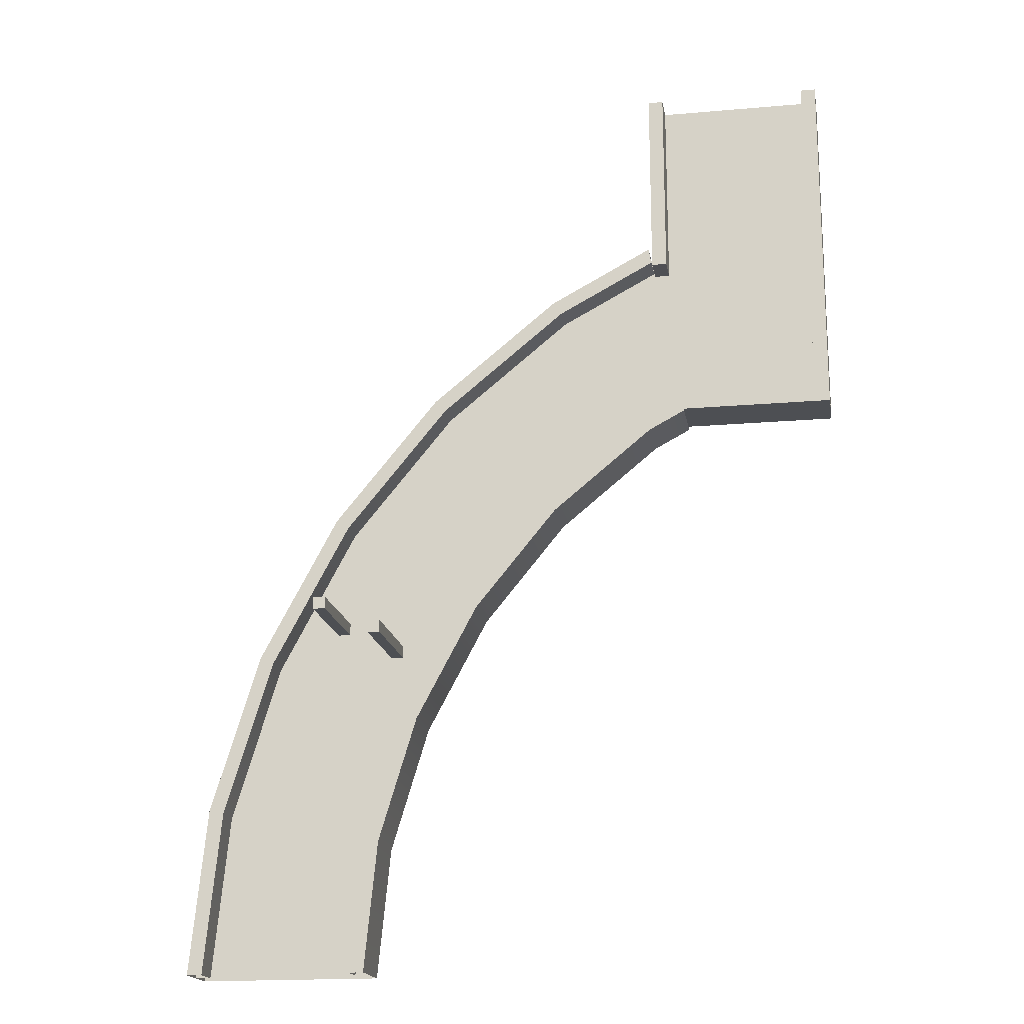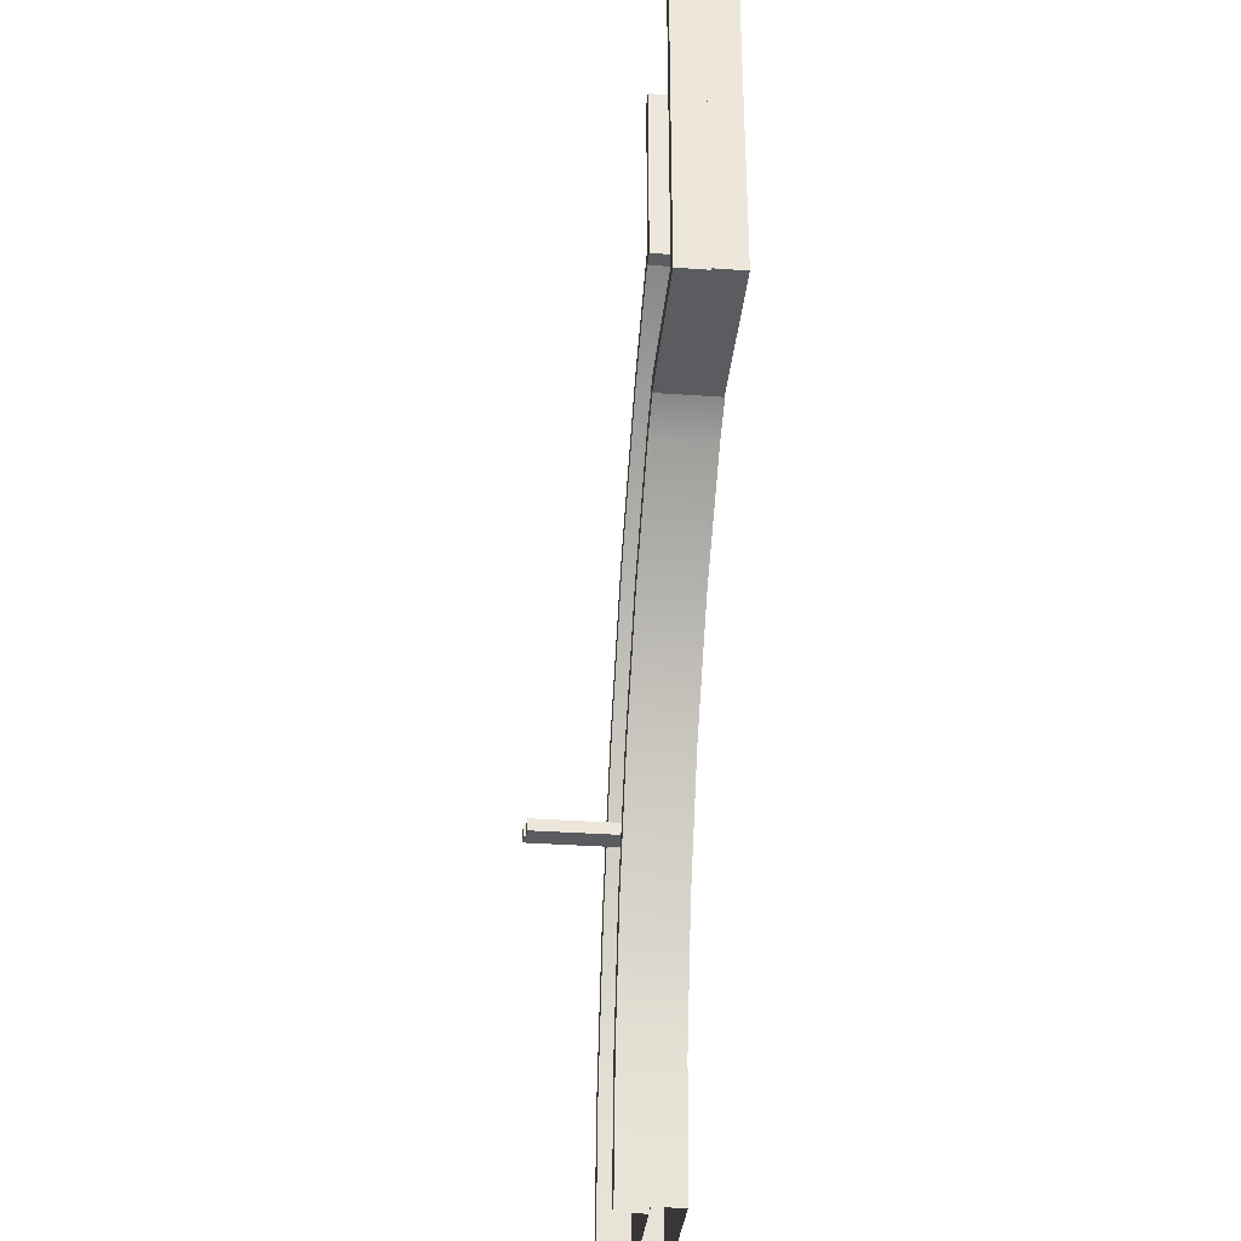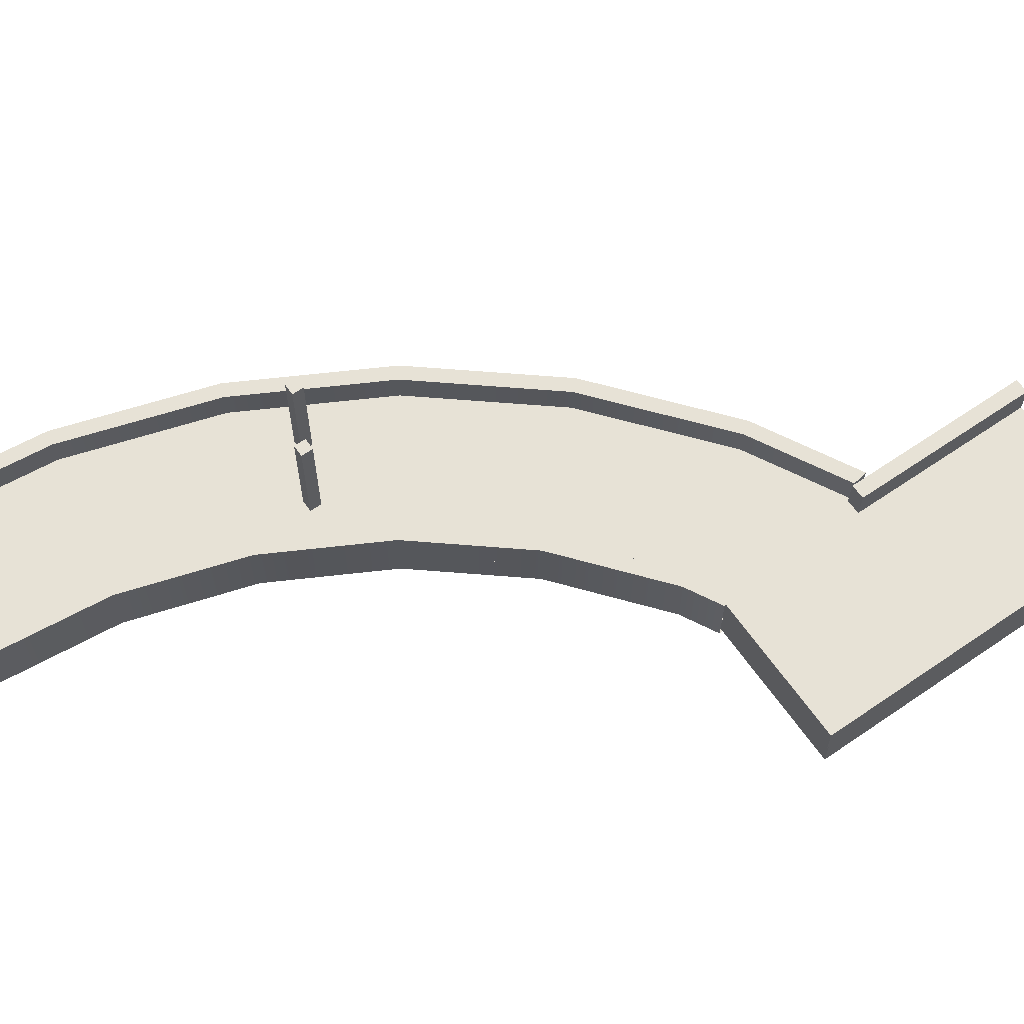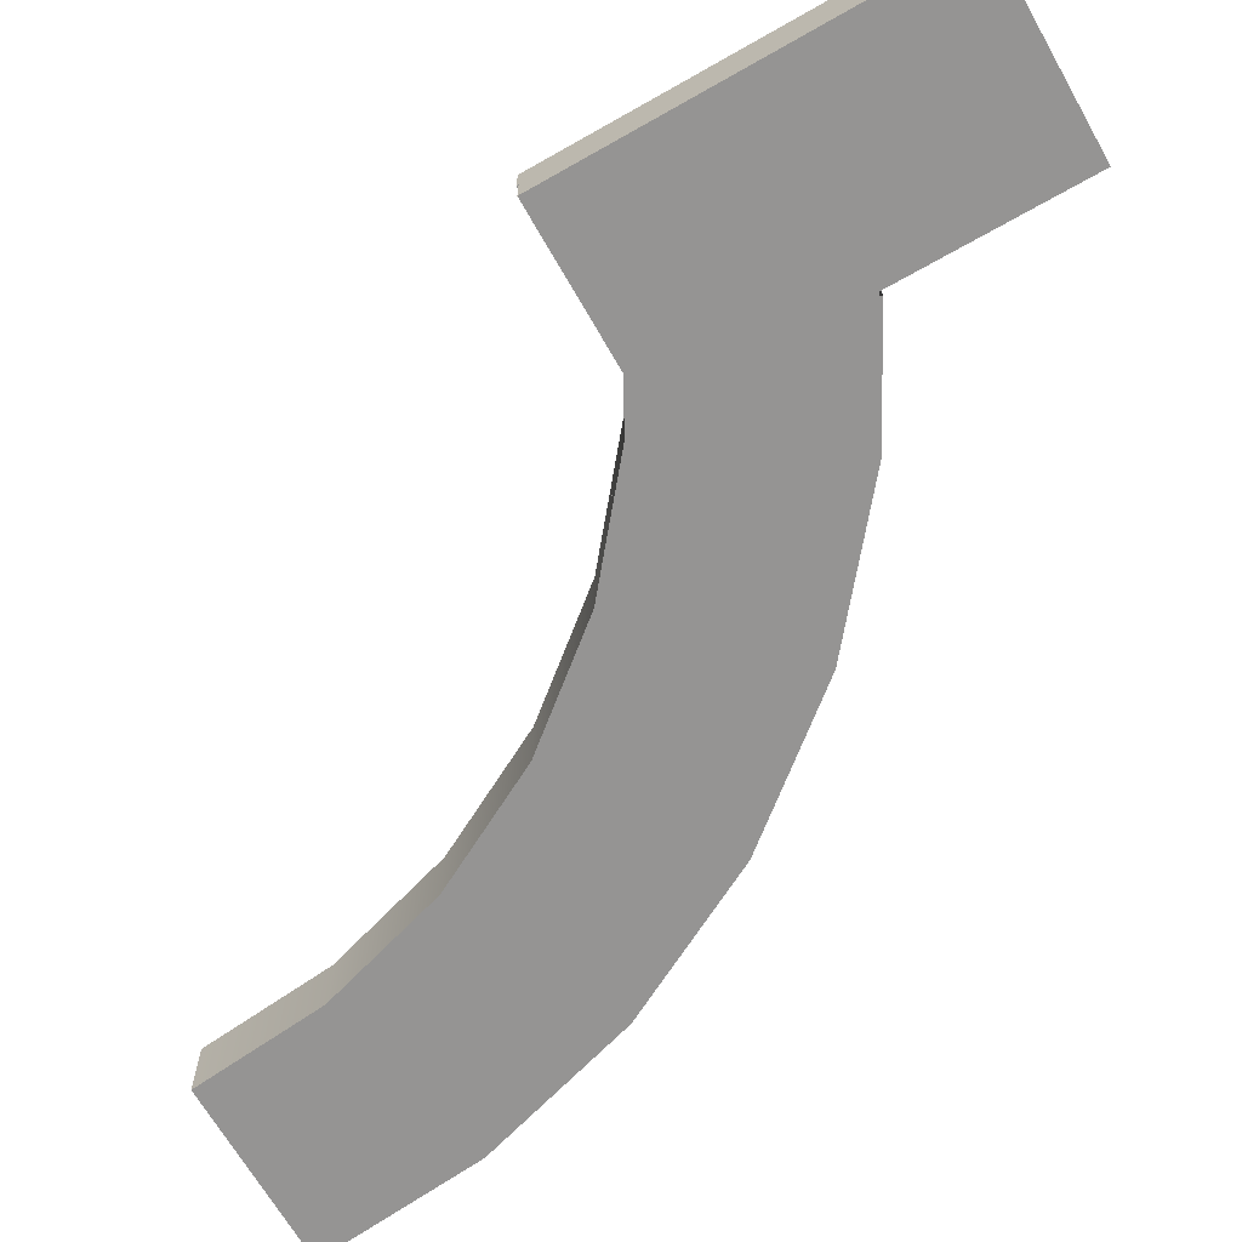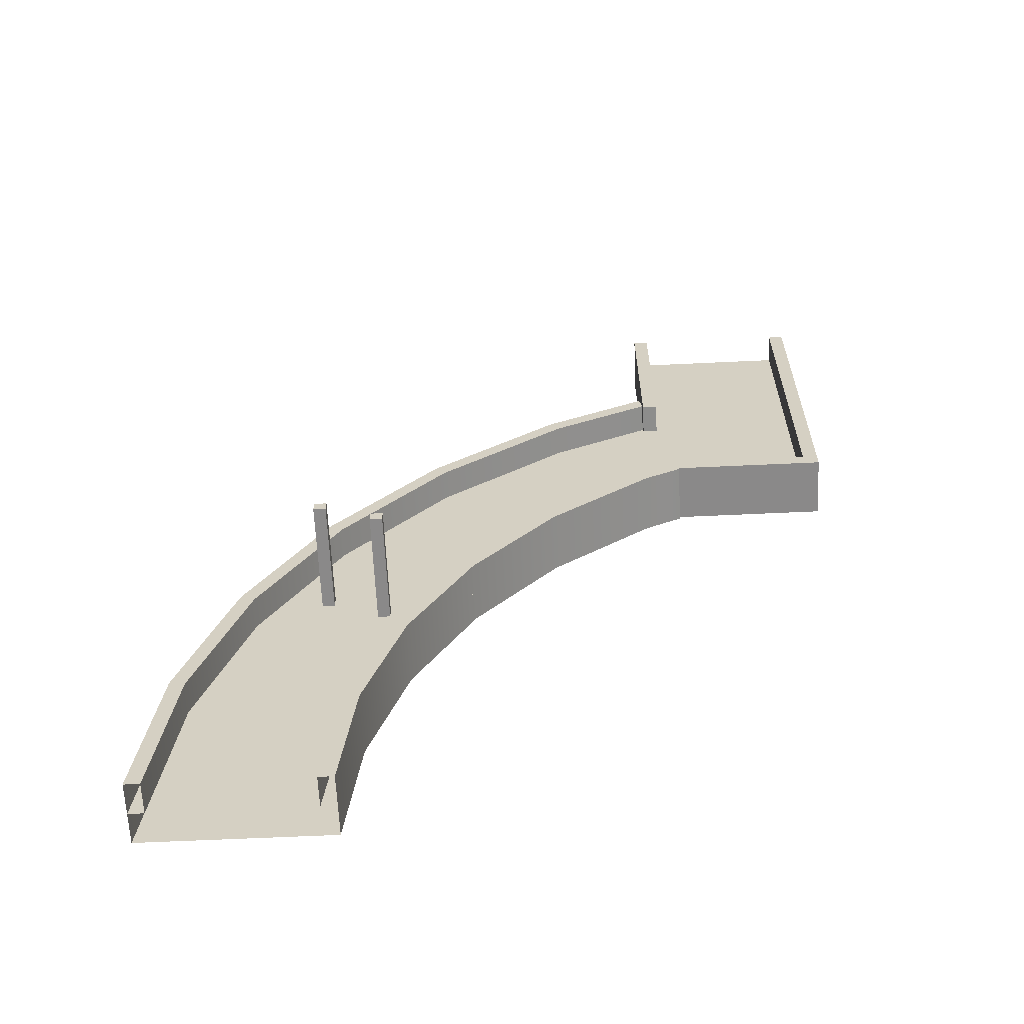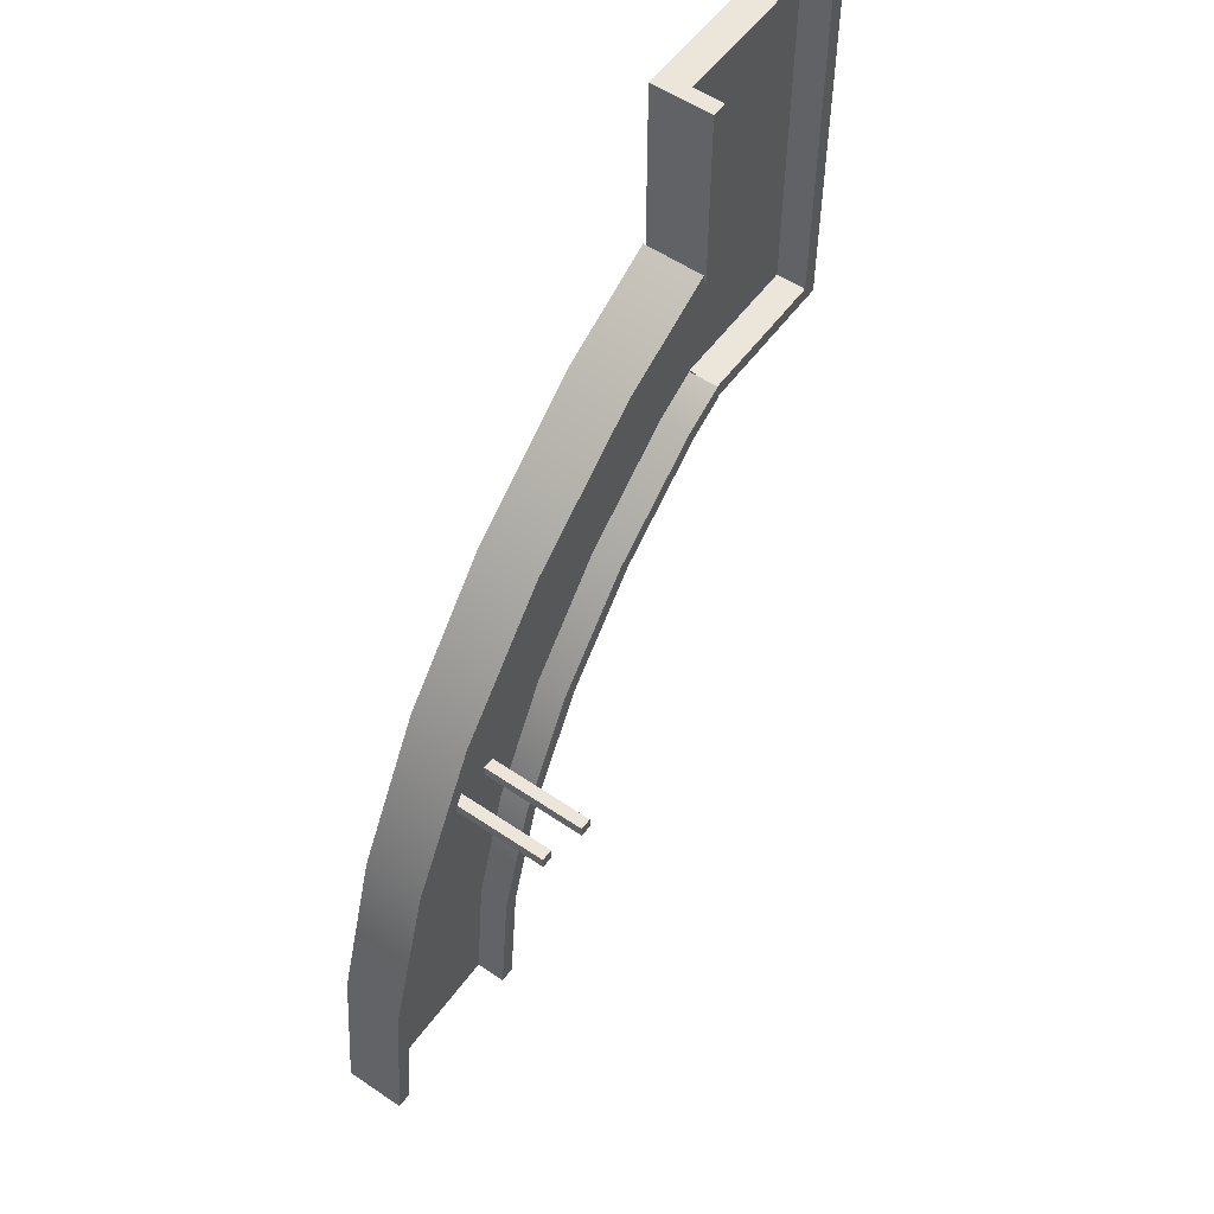
<metadata>
{"format":"obj","ext":"obj","renderer":"f3d","projection":"perspective","resolution":1024,"background":"white","views":[{"elev":-17.9,"azim":-170.3,"up":"+Z"},{"elev":-34.4,"azim":-95.5,"up":"+Z"},{"elev":63.5,"azim":-124.7,"up":"+Y"},{"elev":-67.1,"azim":-60.3,"up":"+Y"},{"elev":-63.3,"azim":-177.3,"up":"+Z"},{"elev":55.2,"azim":125.7,"up":"+Z"}]}
</metadata>
<code>
v  -910 -70 2166
v  -910 0 2166
v  -1330 -70 2166
v  -1330 0 2166
v  -910 0 1334
v  -1330 0 1334
v  -910 -70 1334
v  -1330 -70 1334
v  -1295 0 2166
v  -1295 70 2166
v  -1330 70 2166
v  -1295 70 1334
v  -1330 70 1334
v  -1295 0 1334
v  -910 70 2166
v  -945 0 2166
v  -945 70 2166
v  -910 70 1715
v  -945 70 1716
v  -945 0 1715
v  -910 0 1714
v  -910 58.33 1715
v  -945 58.33 1716
v  -910 46.67 1715
v  -945 46.67 1716
v  -910 35 1715
v  -945 35 1715
v  -910 23.33 1715
v  -945 23.33 1715
v  -910 11.67 1714
v  -945 11.67 1715
v  -1330 0 1365
v  -1330 70 1365
v  -1330 0 1330
v  -1330 70 1330
v  -972.4 70 1365
v  -973.7 0 1365
v  -940 70 1330
v  -941.3 0 1330
v  -894.4 -70 1280
v  -979.5 -70 1326
v  -894.4 0 1280
v  -979.5 0 1326
v  -661.1 -70 1089
v  -661.1 0 1089
v  -469.5 -70 855.6
v  -469.5 0 855.6
v  -327.2 -70 589.3
v  -327.2 0 589.3
v  -239.6 -70 300.4
v  -239.6 0 300.4
v  -210 -70 -0
v  -210 0 -0
v  -661.1 0 1630
v  -901.5 0 1758
v  -364.1 0 1386
v  -120.3 0 1089
v  60.8 0 750.1
v  172.3 0 382.4
v  210 0 -0
v  -661.1 -70 1630
v  -901.5 -70 1758
v  -364.1 -70 1386
v  -120.3 -70 1089
v  60.8 -70 750.1
v  172.3 -70 382.4
v  210 -70 -0
v  -680.5 0 1601
v  -908 0 1722
v  -680.5 70 1601
v  -908 70 1722
v  -388.8 0 1361
v  -388.8 70 1361
v  -149.4 0 1069
v  -149.4 70 1069
v  28.47 0 736.7
v  28.47 70 736.7
v  138 0 375.5
v  138 70 375.5
v  175 0 -0
v  175 70 -0
v  -661.1 70 1630
v  -901.5 70 1758
v  -364.1 70 1386
v  -120.3 70 1089
v  60.8 70 750.1
v  172.3 70 382.4
v  210 70 -0
v  -894.4 70 1280
v  -979.5 70 1326
v  -661.1 70 1089
v  -469.5 70 855.6
v  -327.2 70 589.3
v  -239.6 70 300.4
v  -210 70 -0
v  -875 70 1310
v  -973 70 1362
v  -636.3 70 1114
v  -440.4 70 875
v  -294.9 70 602.7
v  -205.3 70 307.3
v  -175 70 -0
v  -875 0 1310
v  -973 0 1362
v  -636.3 0 1114
v  -440.4 0 875
v  -294.9 0 602.7
v  -205.3 0 307.3
v  -175 0 -0
v  -115.5 -28.22 818.3
v  -143.5 -28.22 818.3
v  -115.5 251.8 818.3
v  -143.5 251.8 818.3
v  -115.5 251.8 846.3
v  -143.5 251.8 846.3
v  -115.5 -28.22 846.3
v  -143.5 -28.22 846.3
v  -247.7 -28.22 756.4
v  -275.7 -28.22 756.4
v  -247.7 251.8 756.4
v  -275.7 251.8 756.4
v  -247.7 251.8 784.4
v  -275.7 251.8 784.4
v  -247.7 -28.22 784.4
v  -275.7 -28.22 784.4
g polySurface10
f 1 2 3
f 3 2 4
f 2 5 4
f 4 5 6
f 5 7 6
f 6 7 8
f 7 1 8
f 8 1 3
f 3 4 8
f 8 4 6
f 7 5 1
f 1 5 2
f 9 10 4
f 4 10 11
f 10 12 11
f 11 12 13
f 12 14 13
f 13 14 6
f 14 9 6
f 6 9 4
f 4 11 6
f 6 11 13
f 14 12 9
f 9 12 10
f 2 15 16
f 16 15 17
f 18 19 15
f 15 19 17
f 17 19 16
f 16 19 20
f 21 2 20
f 20 2 16
f 15 2 18
f 18 2 21
f 18 22 19
f 19 22 23
f 22 24 23
f 23 24 25
f 24 26 25
f 25 26 27
f 26 28 27
f 27 28 29
f 28 30 29
f 29 30 31
f 30 21 31
f 31 21 20
f 32 33 34
f 34 33 35
f 36 33 37
f 37 33 32
f 38 35 36
f 36 35 33
f 34 35 39
f 39 35 38
f 32 34 37
f 37 34 39
f 40 41 42
f 42 41 43
f 44 40 45
f 45 40 42
f 46 44 47
f 47 44 45
f 48 46 49
f 49 46 47
f 50 48 51
f 51 48 49
f 52 50 53
f 53 50 51
f 42 43 54
f 54 43 55
f 45 42 56
f 56 42 54
f 47 45 57
f 57 45 56
f 49 47 58
f 58 47 57
f 51 49 59
f 59 49 58
f 53 51 60
f 60 51 59
f 54 55 61
f 61 55 62
f 56 54 63
f 63 54 61
f 57 56 64
f 64 56 63
f 58 57 65
f 65 57 64
f 59 58 66
f 66 58 65
f 60 59 67
f 67 59 66
f 62 41 61
f 61 41 40
f 63 61 44
f 44 61 40
f 64 63 46
f 46 63 44
f 65 64 48
f 48 64 46
f 66 65 50
f 50 65 48
f 67 66 52
f 52 66 50
f 68 69 70
f 70 69 71
f 72 68 73
f 73 68 70
f 74 72 75
f 75 72 73
f 76 74 77
f 77 74 75
f 78 76 79
f 79 76 77
f 80 78 81
f 81 78 79
f 70 71 82
f 82 71 83
f 73 70 84
f 84 70 82
f 75 73 85
f 85 73 84
f 77 75 86
f 86 75 85
f 79 77 87
f 87 77 86
f 81 79 88
f 88 79 87
f 82 83 54
f 54 83 55
f 84 82 56
f 56 82 54
f 85 84 57
f 57 84 56
f 86 85 58
f 58 85 57
f 87 86 59
f 59 86 58
f 88 87 60
f 60 87 59
f 55 69 54
f 54 69 68
f 56 54 72
f 72 54 68
f 57 56 74
f 74 56 72
f 58 57 76
f 76 57 74
f 59 58 78
f 78 58 76
f 60 59 80
f 80 59 78
f 42 43 89
f 89 43 90
f 45 42 91
f 91 42 89
f 47 45 92
f 92 45 91
f 49 47 93
f 93 47 92
f 51 49 94
f 94 49 93
f 53 51 95
f 95 51 94
f 89 90 96
f 96 90 97
f 91 89 98
f 98 89 96
f 92 91 99
f 99 91 98
f 93 92 100
f 100 92 99
f 94 93 101
f 101 93 100
f 95 94 102
f 102 94 101
f 96 97 103
f 103 97 104
f 98 96 105
f 105 96 103
f 99 98 106
f 106 98 105
f 100 99 107
f 107 99 106
f 101 100 108
f 108 100 107
f 102 101 109
f 109 101 108
f 104 43 103
f 103 43 42
f 105 103 45
f 45 103 42
f 106 105 47
f 47 105 45
f 107 106 49
f 49 106 47
f 108 107 51
f 51 107 49
f 109 108 53
f 53 108 51
f 110 111 112
f 112 111 113
f 112 113 114
f 114 113 115
f 114 115 116
f 116 115 117
f 116 117 110
f 110 117 111
f 111 117 113
f 113 117 115
f 116 110 114
f 114 110 112
f 118 119 120
f 120 119 121
f 120 121 122
f 122 121 123
f 122 123 124
f 124 123 125
f 124 125 118
f 118 125 119
f 119 125 121
f 121 125 123
f 124 118 122
f 122 118 120

</code>
